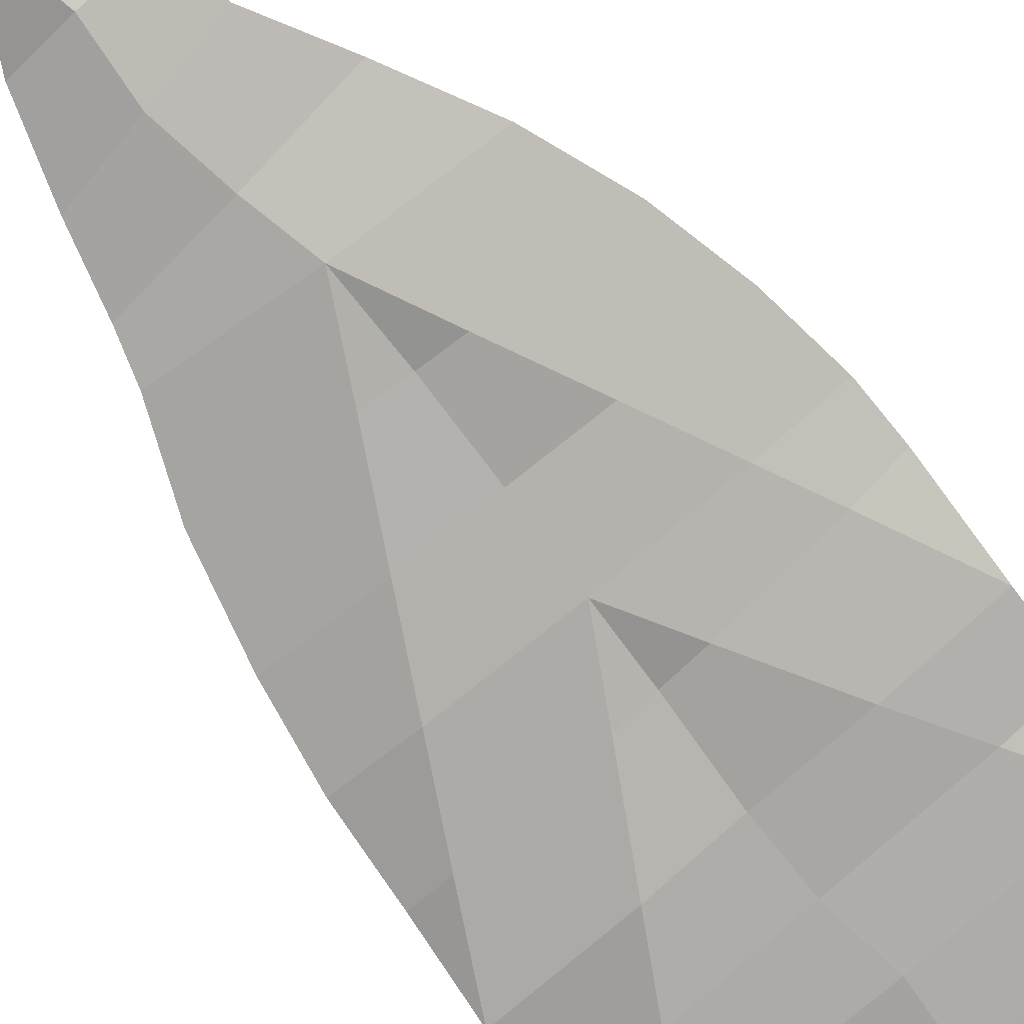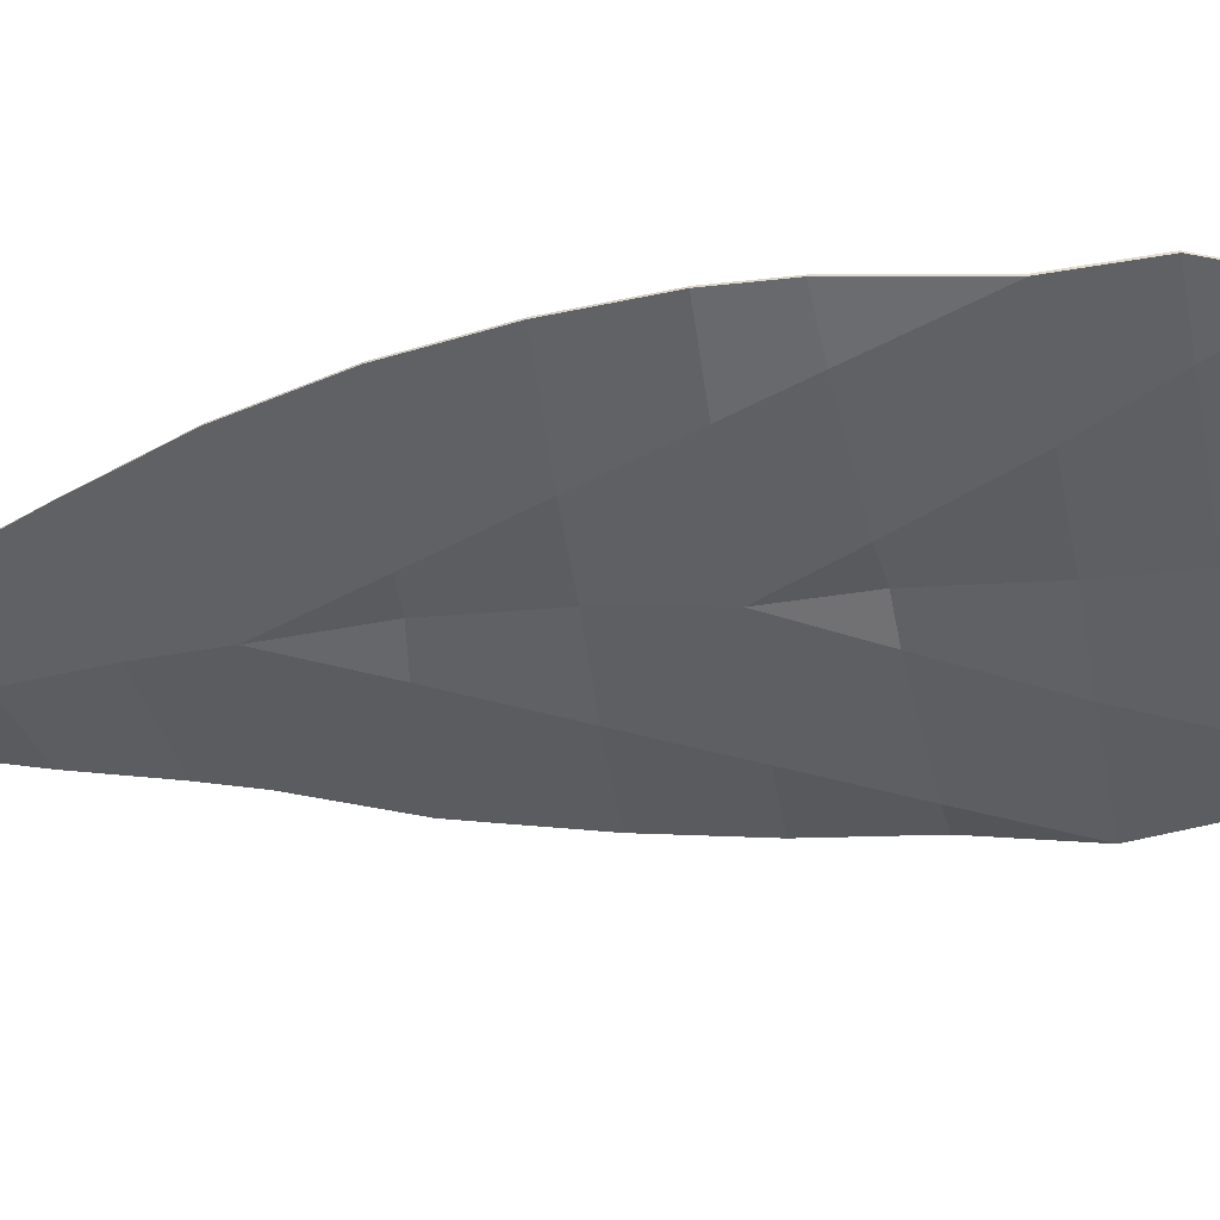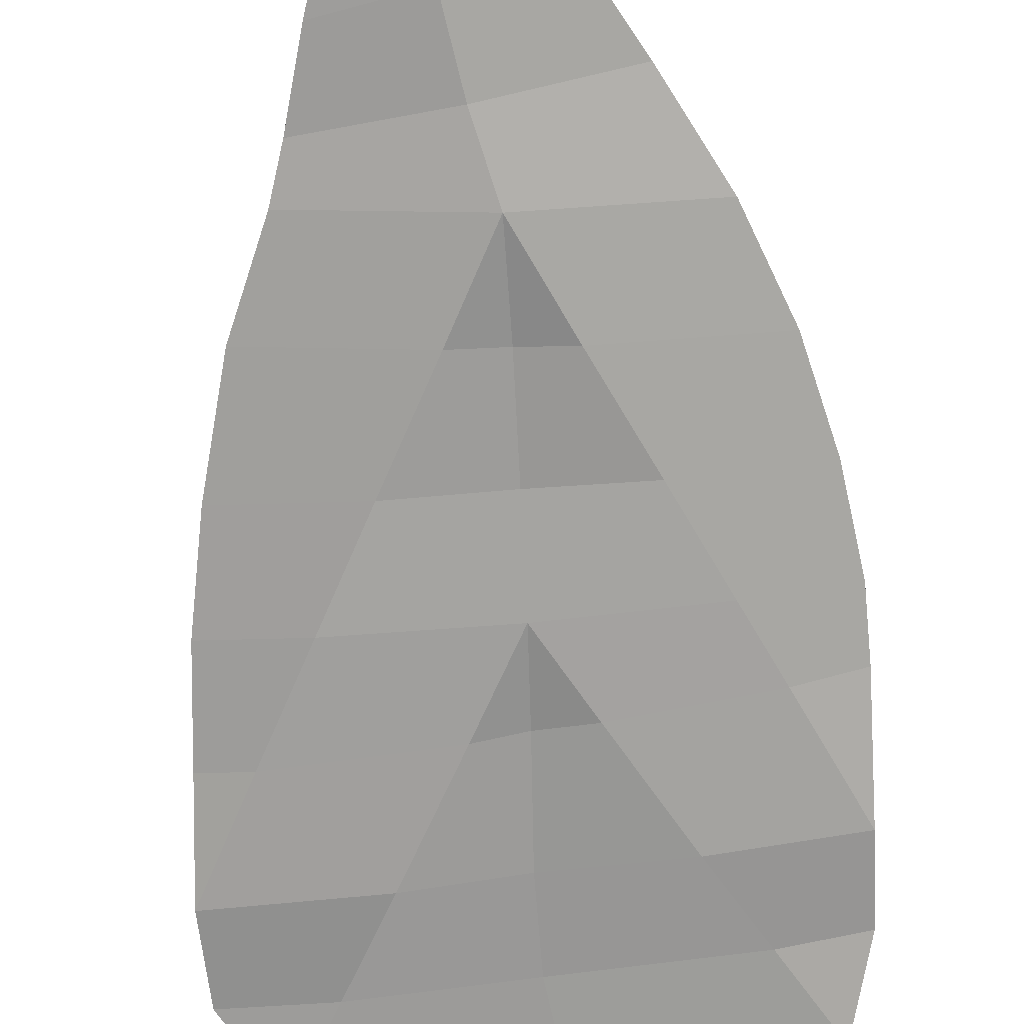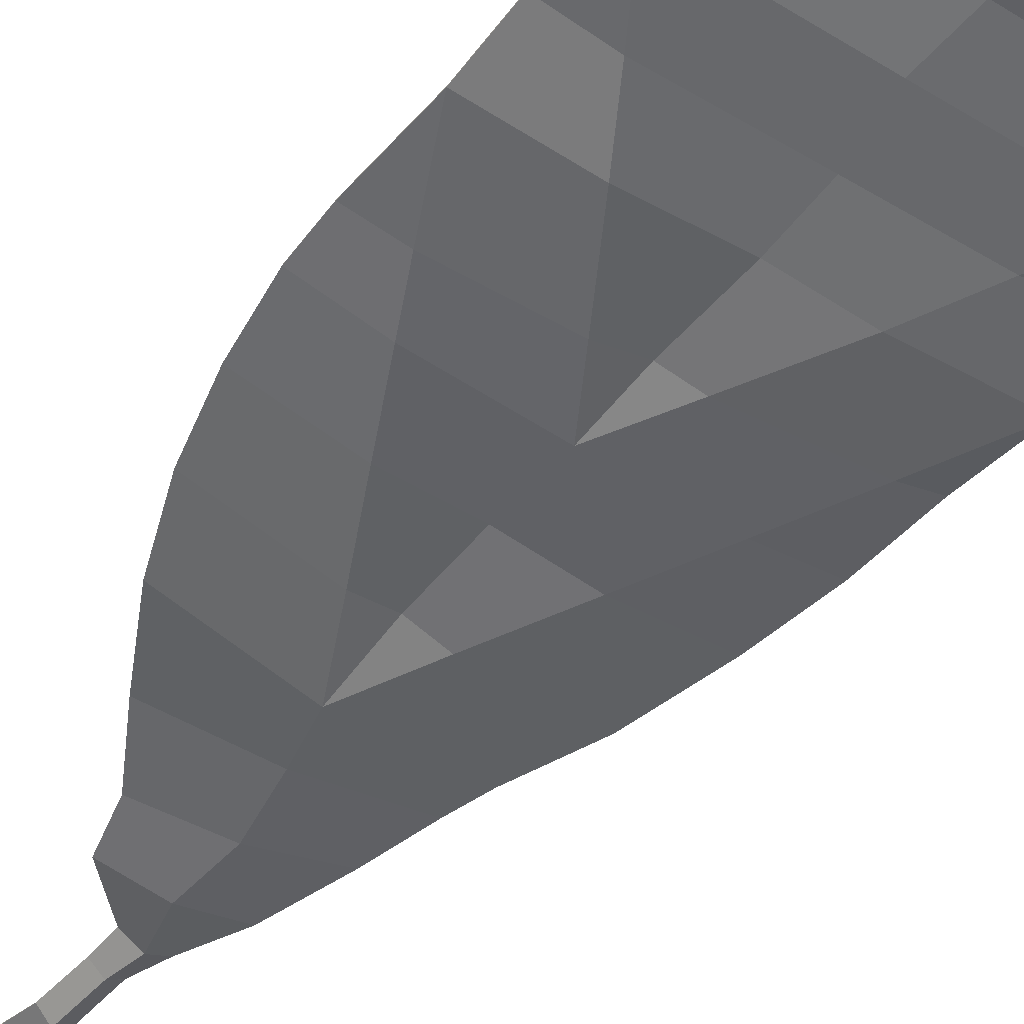
<metadata>
{"format":"obj","ext":"obj","renderer":"f3d","projection":"perspective","resolution":1024,"background":"white","views":[{"elev":-77.9,"azim":37.7,"up":"+Y"},{"elev":-42.3,"azim":96.1,"up":"+Y"},{"elev":-71.3,"azim":3.5,"up":"+Y"},{"elev":-51.1,"azim":143.1,"up":"+Y"}]}
</metadata>
<code>
o Plane.011
v -0.03267 0 -0.2197
v -0.0153 0 -0.205
v -0.01632 0 0.2072
v -0.001126 0 0.2088
v -0.01741 0 0.1882
v -0.0185 0 0.166
v -0.0234 0 0.153
v -0.03321 0 0.1329
v -0.04194 0 0.1035
v -0.04793 0 0.07855
v -0.05229 0 0.06337
v -0.06374 0 0.03402
v -0.07191 0 -0.001319
v -0.07682 0 -0.0323
v -0.079 0 -0.06383
v -0.08118 -0.003352 -0.09481
v -0.07955 0 -0.1203
v -0.06428 -0.002738 -0.1442
v -0.04739 0 -0.1649
v -0.03485 0 -0.1839
v 0.00705 0 -0.1855
v 0.04357 0 -0.1638
v 0.06265 -0.002738 -0.1372
v 0.06973 0 -0.11
v 0.07028 -0.003352 -0.08445
v 0.07082 0 -0.04748
v 0.07028 0 -0.02739
v 0.06592 0 0.000861
v 0.05829 0 0.03021
v 0.0463 0 0.0601
v 0.02994 0 0.08999
v 0.01468 0 0.1166
v 0.009231 0 0.1372
v -0.008212 0 0.1524
v -0.008212 0 0.166
v -0.006577 0 0.186
v -0.02398 0 -0.2124
v -0.008721 0 0.208
v -0.0139 -0.003863 -0.1847
v -0.001908 -0.003863 -0.1643
v -0.000818 -0.003863 -0.1407
v -0.004906 -0.003863 -0.1152
v -0.005451 -0.003863 -0.08963
v -0.004088 -0.003863 -0.05565
v -0.00327 -0.006602 -0.02985
v -0.002998 -0.003863 -0.000229
v -0.002725 -0.003863 0.03212
v -0.002998 -0.007216 0.06173
v -0.008994 -0.003863 0.08427
v -0.01363 -0.003863 0.1101
v -0.01199 -0.003863 0.1351
v -0.01581 -0.003863 0.1527
v -0.01335 -0.003863 0.166
v -0.01199 -0.003863 0.1871
v -0.01754 -0.006277 0.03258
v -0.03418 -0.005468 -0.000722
v -0.0495 -0.004788 -0.03139
v -0.06494 -0.004078 -0.06229
v 0.01207 -0.006279 0.03165
v 0.02781 -0.005489 0.000258
v 0.04215 -0.00483 -0.02833
v 0.05273 -0.004285 -0.04945
v -0.01777 -0.00665 -0.05715
v -0.03616 -0.006394 -0.09173
v -0.05042 -0.004246 -0.1183
v 0.01151 -0.006717 -0.05395
v 0.03184 -0.00635 -0.08708
v 0.04692 -0.003919 -0.1116
v -0.03278 -0.000708 -0.2201
v -0.01516 -0.000601 -0.2062
v -0.01657 -0.000638 0.208
v -0.000853 -0.00068 0.209
v -0.01782 -0.000607 0.1887
v -0.01898 -0.000552 0.1666
v -0.02371 -0.000654 0.1534
v -0.03339 -0.000702 0.1331
v -0.04206 -0.000714 0.1036
v -0.04805 -0.000702 0.07895
v -0.05242 -0.000702 0.06376
v -0.06387 -0.000707 0.03431
v -0.07206 -0.000705 -0.00104
v -0.077 -0.000697 -0.03198
v -0.07924 -0.000665 -0.06323
v -0.08132 -0.004064 -0.09484
v -0.07965 -0.000705 -0.1207
v -0.06438 -0.003455 -0.1443
v -0.04744 -0.000706 -0.1653
v -0.03496 -0.000714 -0.184
v 0.007159 -0.000655 -0.1864
v 0.04362 -0.000699 -0.1643
v 0.06276 -0.003453 -0.137
v 0.06986 -0.00071 -0.1102
v 0.07042 -0.004064 -0.08451
v 0.07102 -0.000689 -0.04706
v 0.07045 -0.000702 -0.02712
v 0.06606 -0.000706 0.001138
v 0.05842 -0.000706 0.03051
v 0.04643 -0.0007 0.06053
v 0.03005 -0.000683 0.09066
v 0.0148 -0.000711 0.1168
v 0.009391 -0.000704 0.1375
v -0.007879 -0.00064 0.1529
v -0.007702 -0.000565 0.1657
v -0.006182 -0.000637 0.186
v -0.02405 -0.000702 -0.2129
v -0.008642 -0.000704 0.2085
v -0.0139 -0.004561 -0.1853
v -0.001876 -0.004557 -0.1649
v -0.000812 -0.004577 -0.141
v -0.004901 -0.00458 -0.1154
v -0.005436 -0.004578 -0.08995
v -0.004072 -0.004568 -0.05613
v -0.003272 -0.007323 -0.02993
v -0.002998 -0.004585 -0.000225
v -0.002729 -0.004568 0.03162
v -0.002978 -0.007935 0.06192
v -0.009005 -0.004573 0.08469
v -0.01366 -0.004583 0.1102
v -0.01196 -0.004569 0.1355
v -0.01591 -0.004557 0.1532
v -0.01331 -0.004583 0.166
v -0.012 -0.00458 0.1874
v -0.01756 -0.006999 0.03256
v -0.03424 -0.006185 -0.000511
v -0.0496 -0.005501 -0.03118
v -0.06507 -0.004784 -0.06201
v 0.01209 -0.007001 0.03164
v 0.02787 -0.006205 0.000477
v 0.04224 -0.005544 -0.02812
v 0.05286 -0.004995 -0.04922
v -0.01773 -0.007369 -0.05728
v -0.03616 -0.007114 -0.09191
v -0.05047 -0.004958 -0.1187
v 0.01148 -0.007438 -0.05405
v 0.03185 -0.007069 -0.08726
v 0.04699 -0.004633 -0.1119
f 37 39 21 2
f 39 40 22 21
f 40 41 23 22
f 23 68 24
f 68 67 25 24
f 25 62 26
f 62 61 27 26
f 61 60 28 27
f 60 59 29 28
f 59 48 30 29
f 48 49 31 30
f 49 50 32 31
f 50 51 33 32
f 51 52 34 33
f 8 7 52 51
f 9 8 51 50
f 10 9 50 49
f 11 10 49 48
f 55 48 47
f 56 55 47 46
f 57 56 46 45
f 63 45 44
f 64 63 44 43
f 65 64 43 42
f 18 65 42 41
f 19 18 41 40
f 20 19 40 39
f 1 20 39 37
f 15 14 57 58
f 14 13 56 57
f 13 12 55 56
f 12 11 48 55
f 15 58 16
f 66 45 61 62
f 45 46 60 61
f 46 47 59 60
f 47 48 59
f 67 66 62 25
f 17 16 64 65
f 16 58 63 64
f 58 57 45 63
f 17 65 18
f 42 43 67 68
f 43 44 66 67
f 44 45 66
f 41 42 68 23
f 105 70 89 107
f 107 89 90 108
f 108 90 91 109
f 91 92 136
f 136 92 93 135
f 93 94 130
f 130 94 95 129
f 129 95 96 128
f 128 96 97 127
f 127 97 98 116
f 116 98 99 117
f 117 99 100 118
f 118 100 101 119
f 119 101 102 120
f 76 119 120 75
f 77 118 119 76
f 78 117 118 77
f 79 116 117 78
f 123 115 116
f 124 114 115 123
f 125 113 114 124
f 131 112 113
f 132 111 112 131
f 133 110 111 132
f 86 109 110 133
f 87 108 109 86
f 88 107 108 87
f 69 105 107 88
f 83 126 125 82
f 82 125 124 81
f 81 124 123 80
f 80 123 116 79
f 83 84 126
f 134 130 129 113
f 113 129 128 114
f 114 128 127 115
f 115 127 116
f 135 93 130 134
f 85 133 132 84
f 84 132 131 126
f 126 131 113 125
f 85 86 133
f 110 136 135 111
f 111 135 134 112
f 112 134 113
f 109 91 136 110
f 1 69 88 20
f 2 70 105 37
f 8 76 75 7
f 9 77 76 8
f 10 78 77 9
f 11 79 78 10
f 12 80 79 11
f 13 81 80 12
f 14 82 81 13
f 15 83 82 14
f 16 84 83 15
f 17 85 84 16
f 18 86 85 17
f 19 87 86 18
f 20 88 87 19
f 21 89 70 2
f 22 90 89 21
f 23 91 90 22
f 24 92 91 23
f 25 93 92 24
f 26 94 93 25
f 27 95 94 26
f 28 96 95 27
f 29 97 96 28
f 30 98 97 29
f 31 99 98 30
f 32 100 99 31
f 33 101 100 32
f 34 102 101 33
f 37 105 69 1
f 54 38 4 36
f 52 53 35 34
f 53 54 36 35
f 6 5 54 53
f 7 6 53 52
f 5 3 38 54
f 122 104 72 106
f 120 102 103 121
f 121 103 104 122
f 74 121 122 73
f 75 120 121 74
f 73 122 106 71
f 4 72 104 36
f 3 71 106 38
f 5 73 71 3
f 6 74 73 5
f 7 75 74 6
f 35 103 102 34
f 36 104 103 35
f 38 106 72 4

</code>
